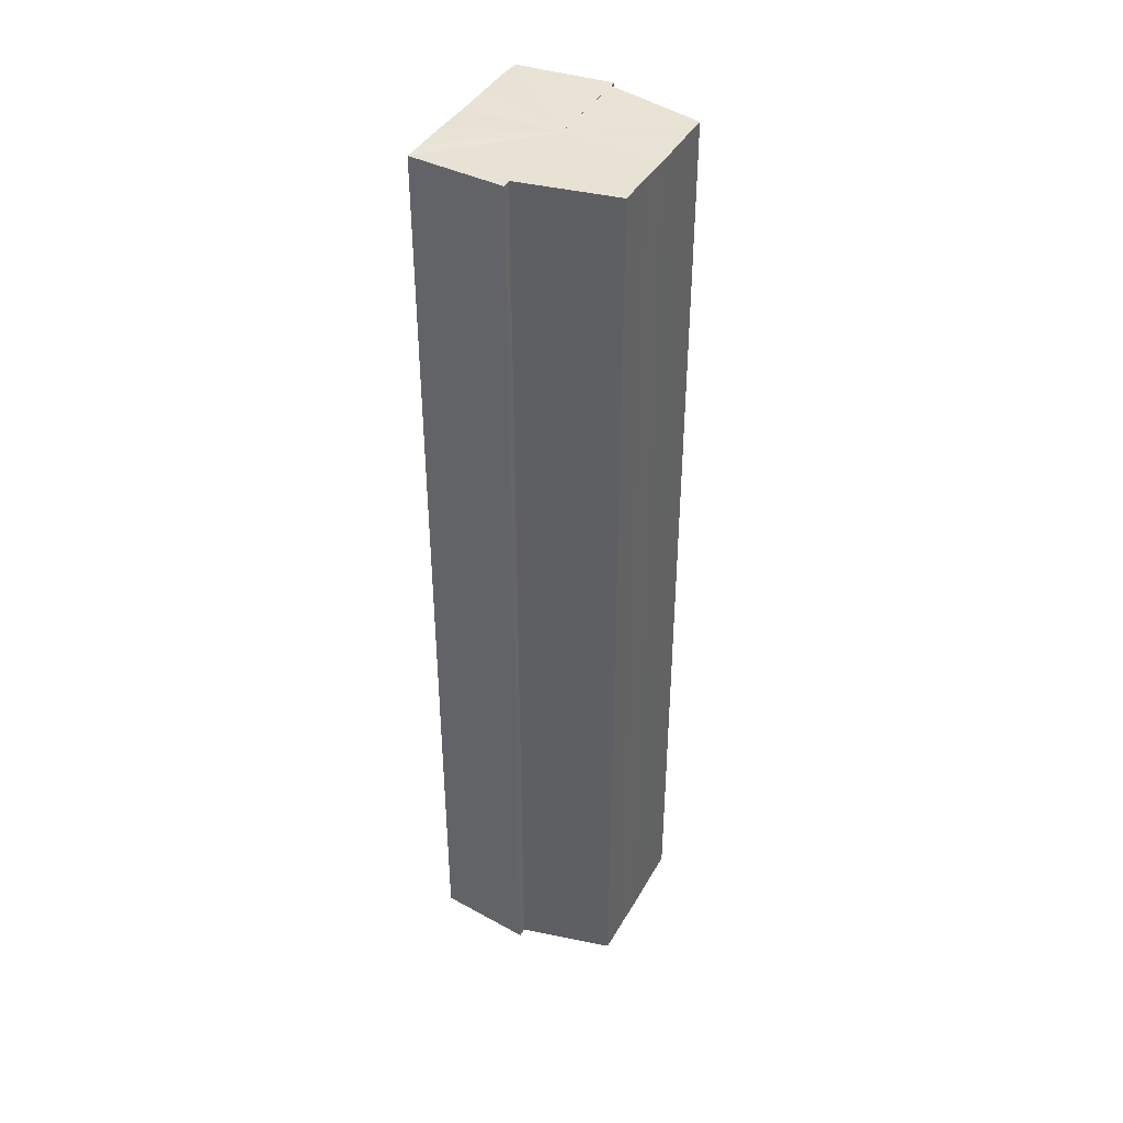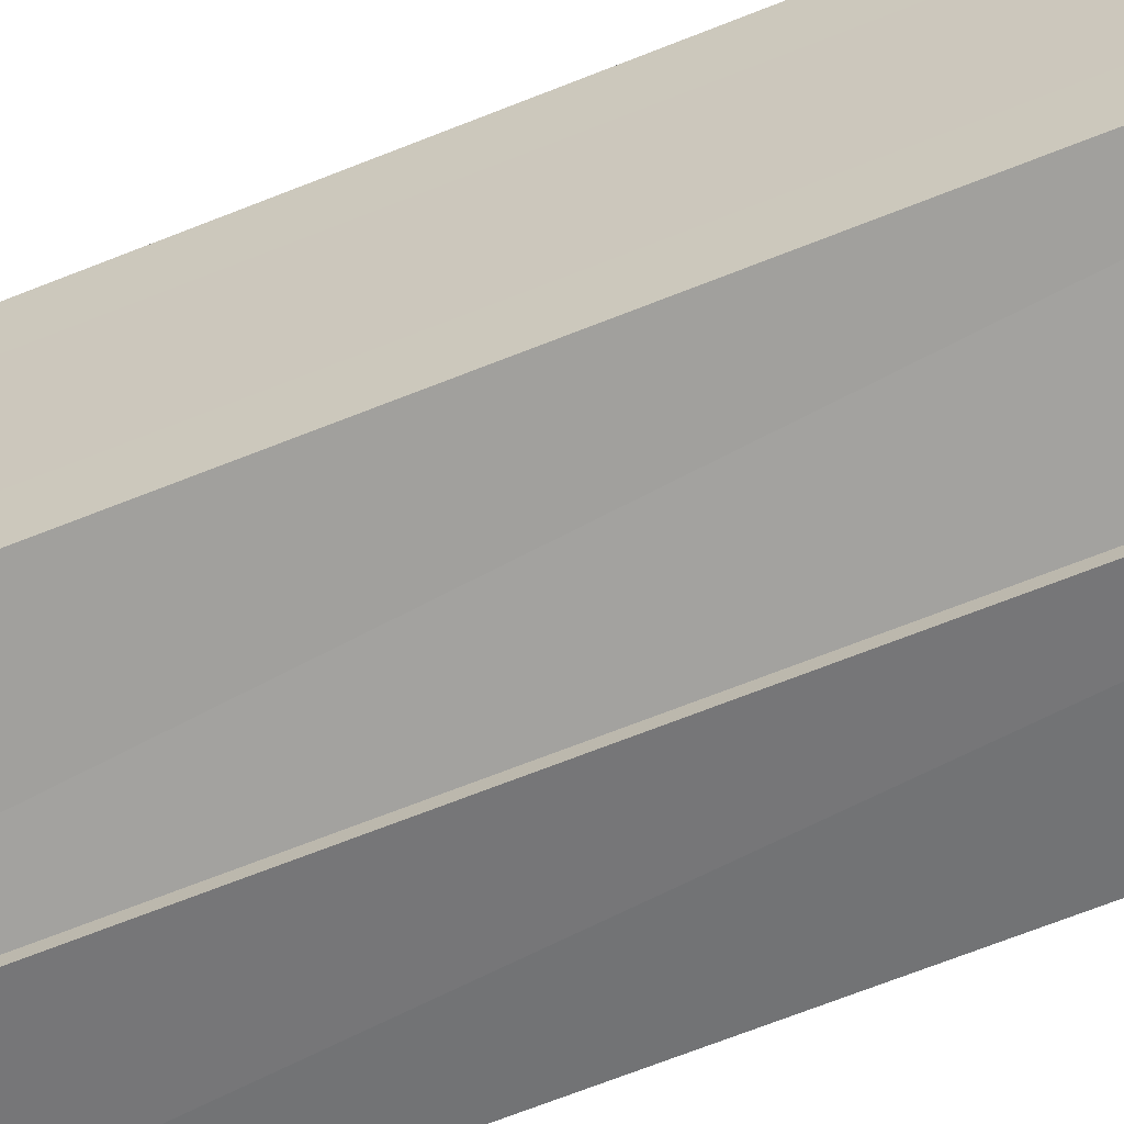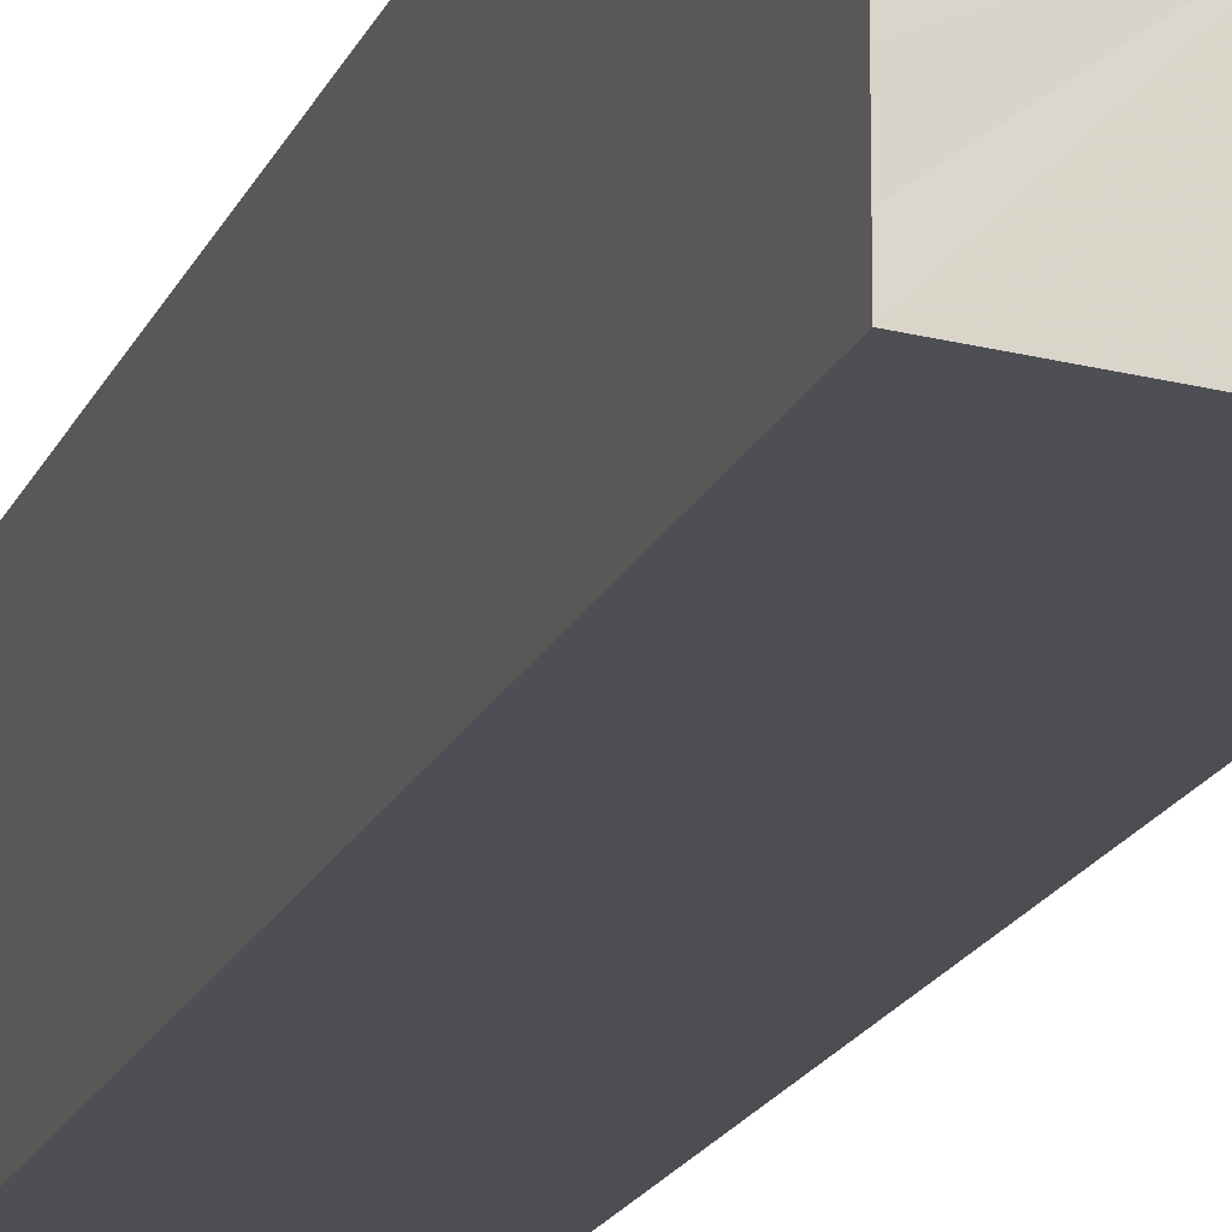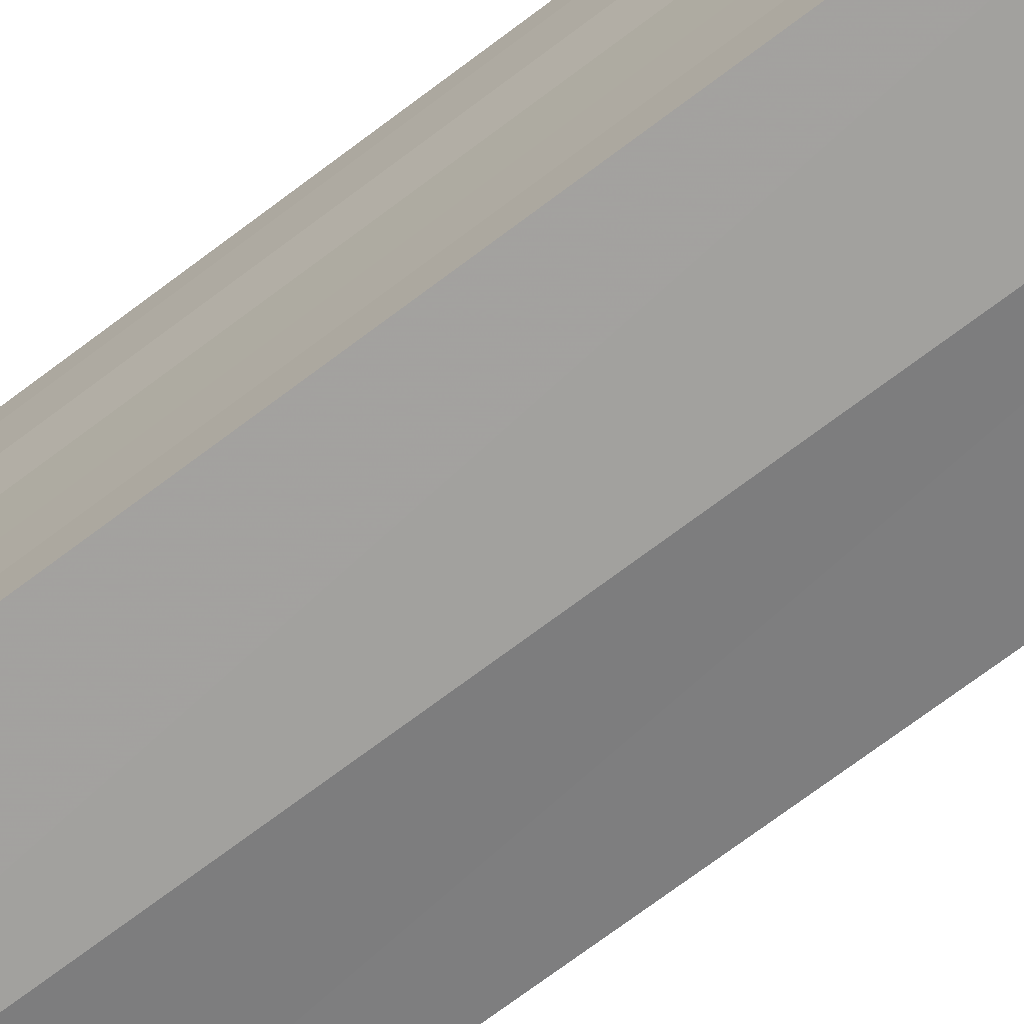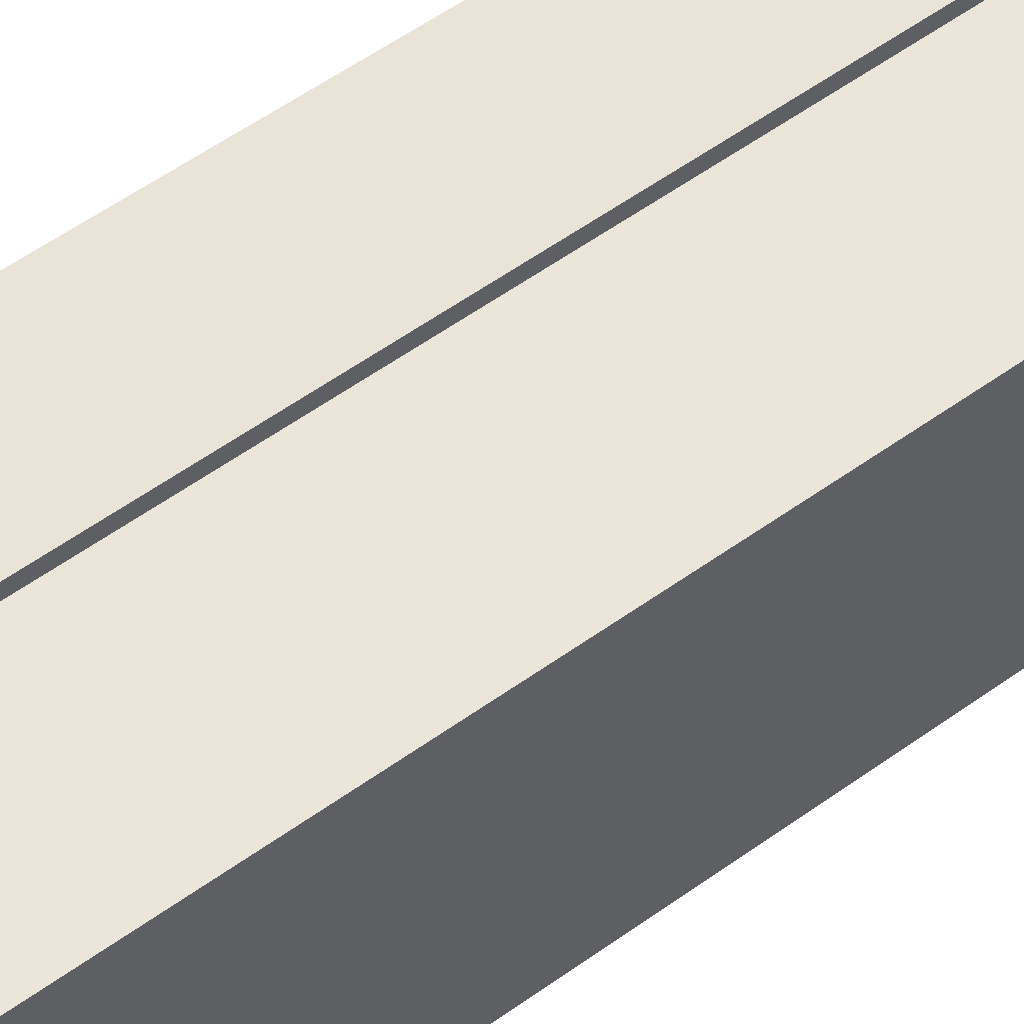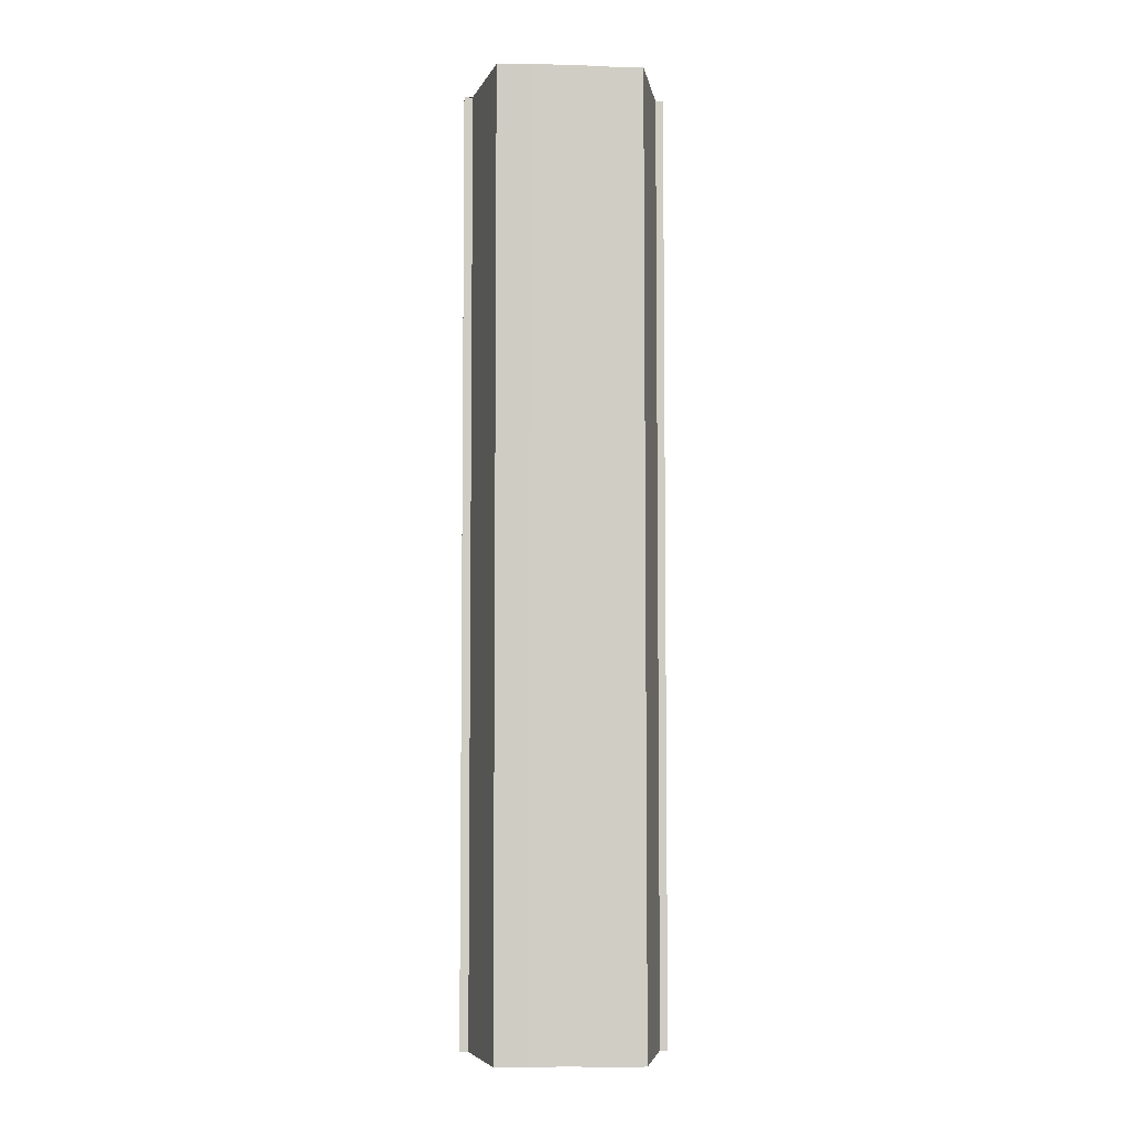
<metadata>
{"format":"obj","ext":"obj","renderer":"f3d","projection":"perspective","resolution":1024,"background":"white","views":[{"elev":40.7,"azim":-152.6,"up":"+Y"},{"elev":-60.7,"azim":-67.0,"up":"+Z"},{"elev":-16.9,"azim":163.3,"up":"+Z"},{"elev":-68.8,"azim":127.6,"up":"+Z"},{"elev":49.0,"azim":-129.7,"up":"+Z"},{"elev":-5.5,"azim":-93.3,"up":"+Y"}]}
</metadata>
<code>
o 230
v 2229 1869 14.85
v 2229 1869 14.85
v 2229 1869 14.85
v 2229 1869 14.85
v 2229 1869 14.85
v 2229 1869 14.85
v 2229 1869 14.85
v 2229 1869 14.86
v 2229 1869 14.86
v 2229 1869 14.86
v 2229 1869 14.86
v 2229 1869 14.86
v 2229 1869 14.86
v 2229 1869 14.86
v 2229 1869 14.86
v 2229 1869 14.86
v 2229 1869 14.86
v 2229 1869 14.85
v 2229 1869 14.85
v 2229 1869 14.85
v 2229 1869 14.85
v 2229 1869 14.85
v 2229 1869 14.85
v 2229 1869 14.85
v 2229 1869 14.85
v 2229 1869 14.85
v 2229 1869 14.85
v 2229 1869 14.84
v 2229 1869 14.85
v 2229 1869 14.84
v 2229 1869 14.85
v 2229 1869 14.84
v 2229 1869 14.85
v 2229 1869 14.85
v 2229 1869 14.86
v 2229 1869 14.86
v 2229 1869 14.86
v 2229 1869 14.87
v 2229 1869 14.86
v 2229 1869 14.87
v 2229 1869 14.86
v 2229 1869 14.87
v 2229 1869 14.86
v 2229 1869 14.87
v 2229 1869 14.86
v 2229 1869 14.87
v 2229 1869 14.86
v 2229 1869 14.86
v 2229 1869 14.86
v 2229 1869 14.86
v 2229 1869 14.85
v 2229 1869 14.86
v 2229 1869 14.85
v 2229 1869 14.85
v 2229 1869 14.85
v 2229 1869 14.85
v 2229 1869 14.85
v 2229 1869 14.85
v 2229 1869 14.85
v 2229 1869 14.86
v 2229 1869 14.86
v 2229 1869 14.86
v 2229 1869 14.85
v 2229 1869 14.85
v 2229 1869 14.85
v 2229 1869 14.85
v 2229 1869 14.84
v 2229 1869 14.86
v 2229 1869 14.86
v 2229 1869 14.86
v 2229 1869 14.85
v 2229 1869 14.85
v 2229 1869 14.85
v 2229 1869 14.85
v 2229 1869 14.84
v 2229 1869 14.85
v 2229 1869 14.84
v 2229 1869 14.84
v 2229 1869 14.85
v 2229 1869 14.85
v 2229 1869 14.85
v 2229 1869 14.85
v 2229 1869 14.85
v 2229 1869 14.85
v 2229 1869 14.85
v 2229 1869 14.86
v 2229 1869 14.85
v 2229 1869 14.86
v 2229 1869 14.86
v 2229 1869 14.86
v 2229 1869 14.86
v 2229 1869 14.85
v 2229 1869 14.85
v 2229 1869 14.85
v 2229 1869 14.85
v 2229 1869 14.86
v 2229 1869 14.86
v 2229 1869 14.86
f 1 2 3
f 2 4 5
f 4 6 7
f 8 1 9
f 10 8 11
f 12 10 13
f 13 14 15
f 15 16 17
f 17 18 19
f 19 20 21
f 21 22 23
f 23 24 25
f 26 24 27
f 26 28 24
f 29 28 30
f 31 32 29
f 26 27 33
f 26 33 34
f 26 34 35
f 26 35 36
f 26 36 37
f 38 37 39
f 40 41 38
f 26 37 42
f 43 42 44
f 45 46 43
f 47 45 48
f 49 50 47
f 51 52 49
f 53 54 51
f 55 56 53
f 57 58 55
f 59 44 60
f 59 60 61
f 59 61 62
f 59 62 63
f 59 63 64
f 59 64 65
f 59 65 66
f 59 66 67
f 59 68 69
f 59 70 68
f 59 71 70
f 59 72 71
f 59 73 72
f 59 74 73
f 75 76 77
f 78 76 79
f 80 81 79
f 81 82 83
f 82 84 85
f 84 86 87
f 86 88 89
f 88 90 91
f 26 92 93
f 26 94 92
f 26 95 94
f 26 96 95
f 26 97 96
f 26 98 97

</code>
